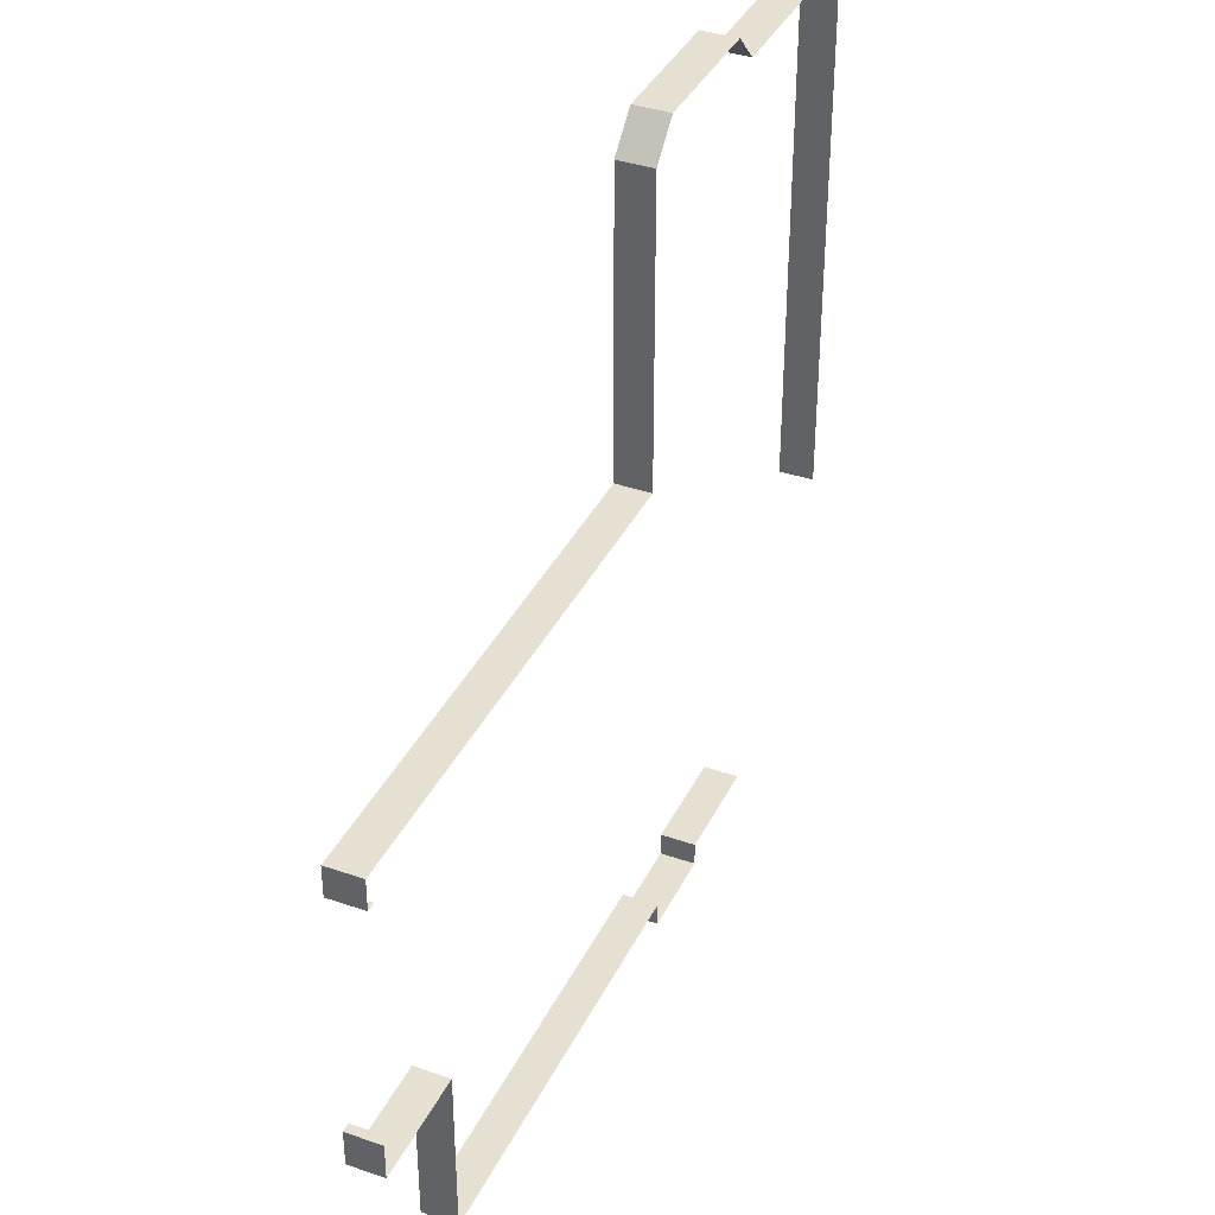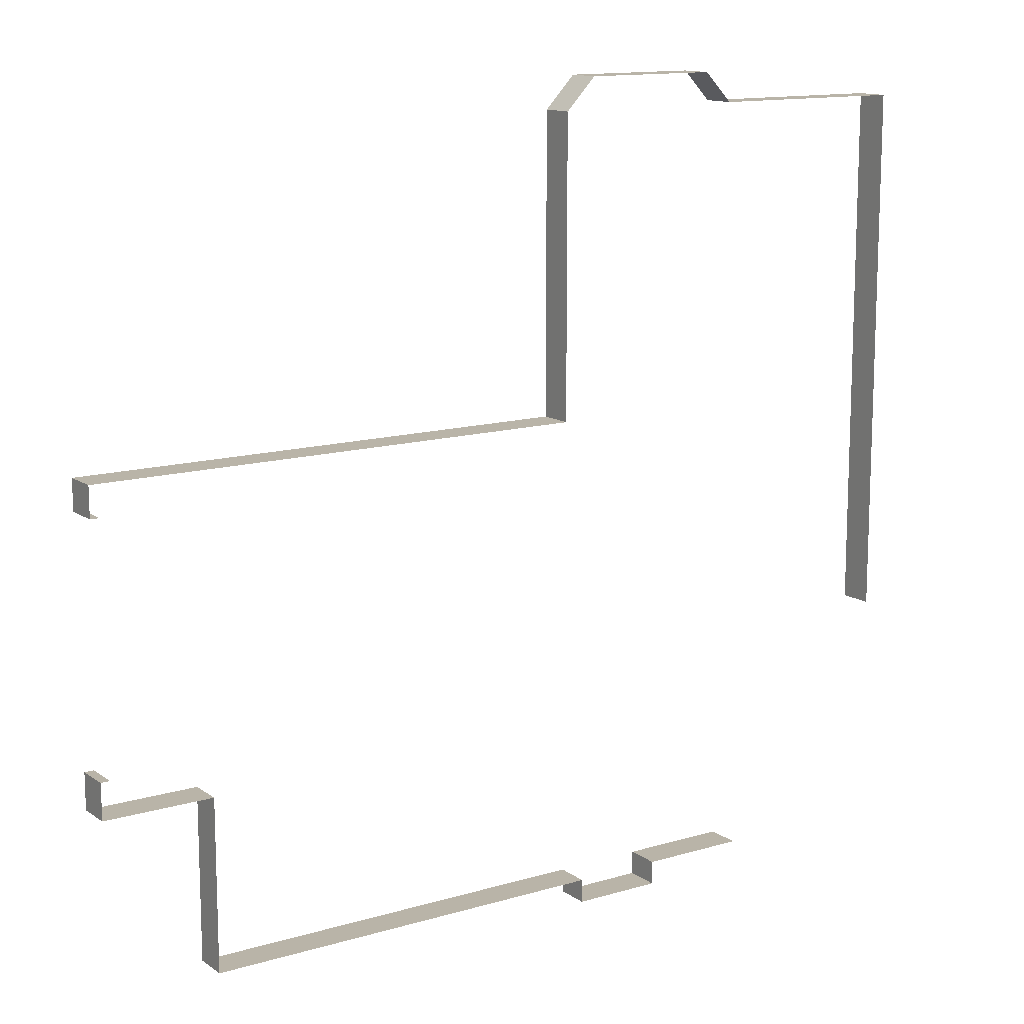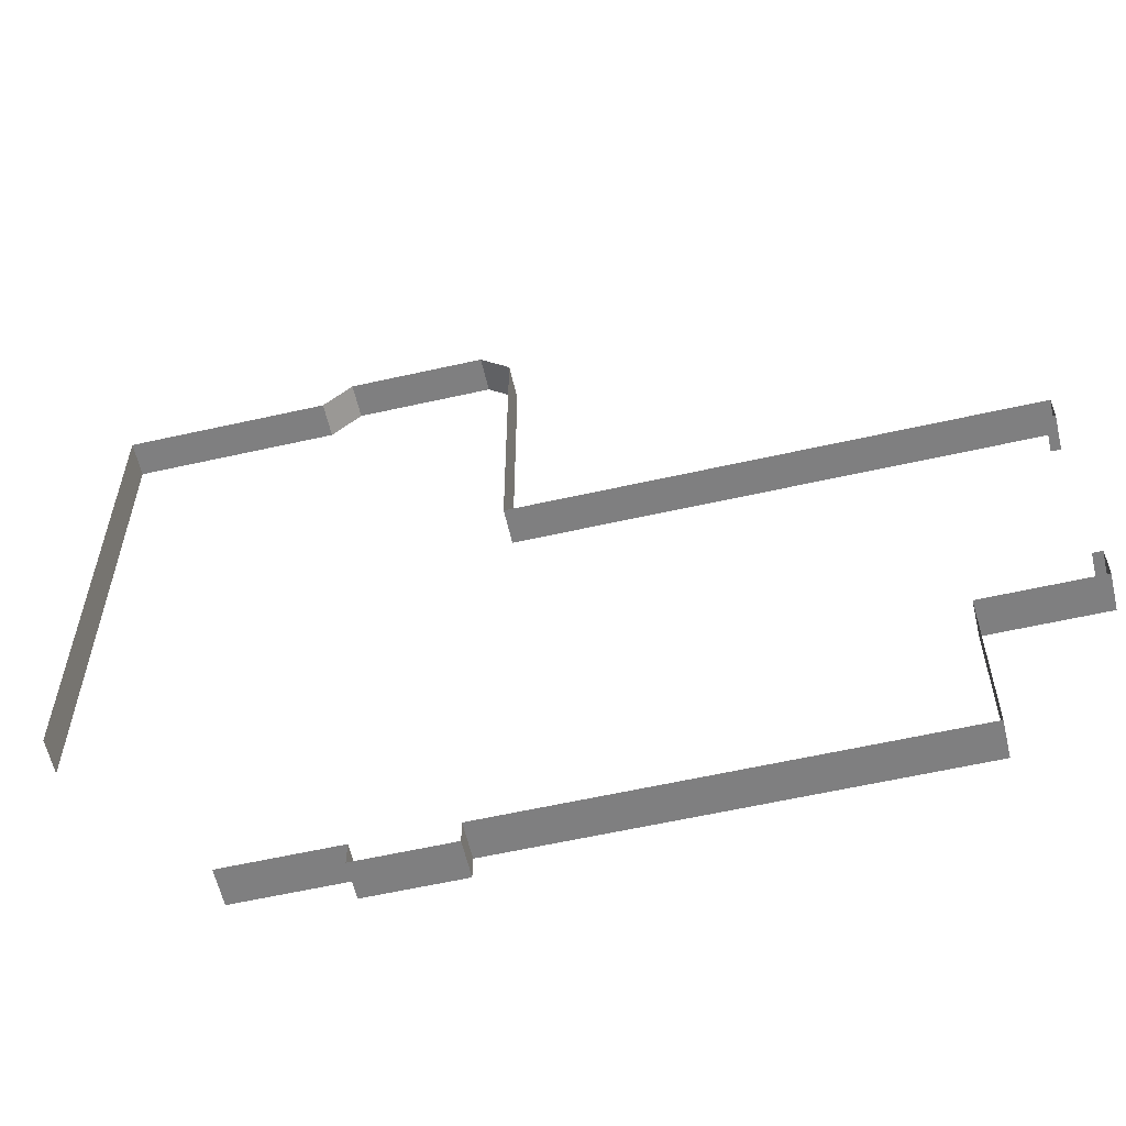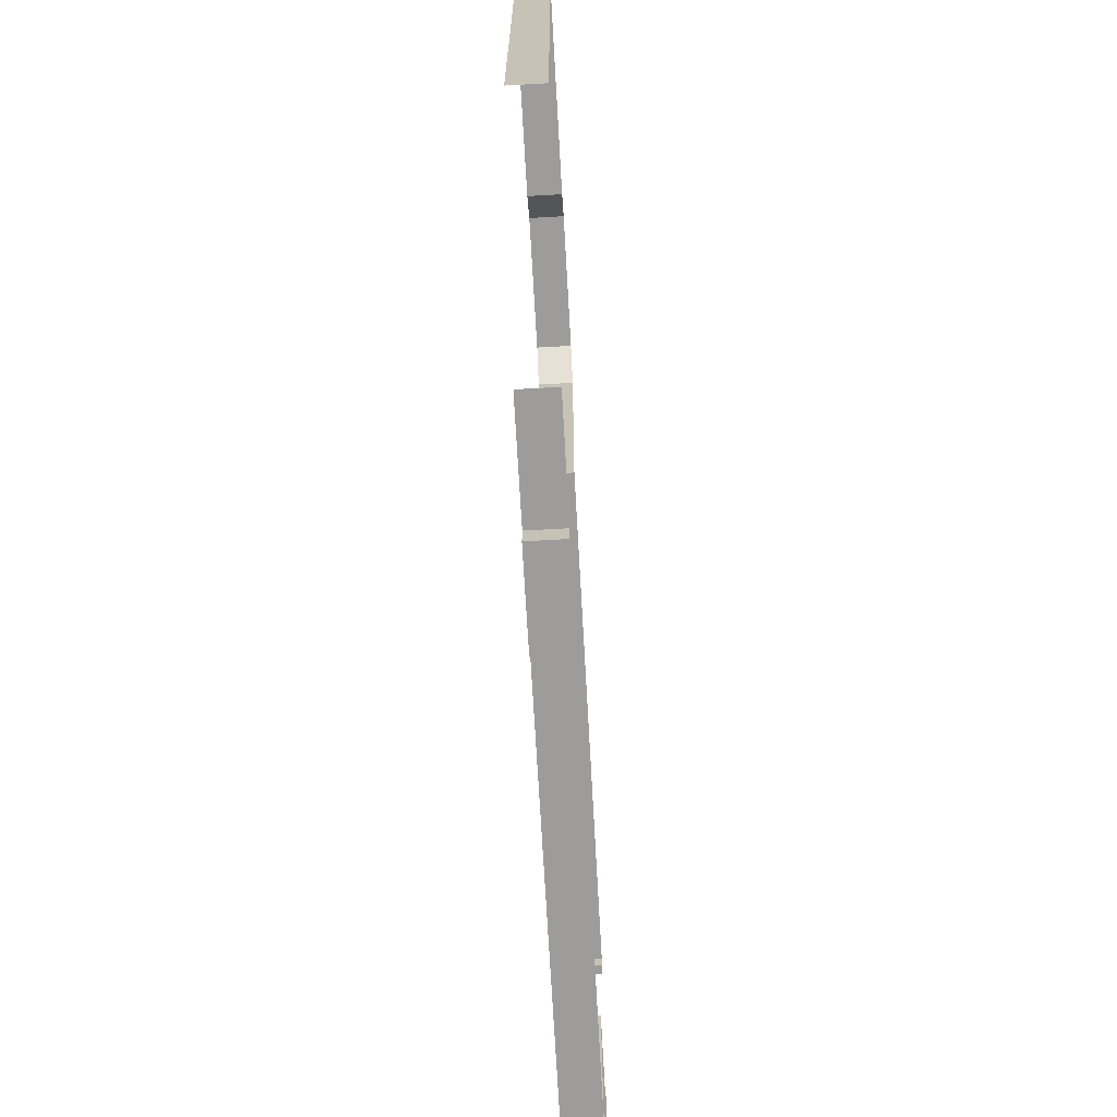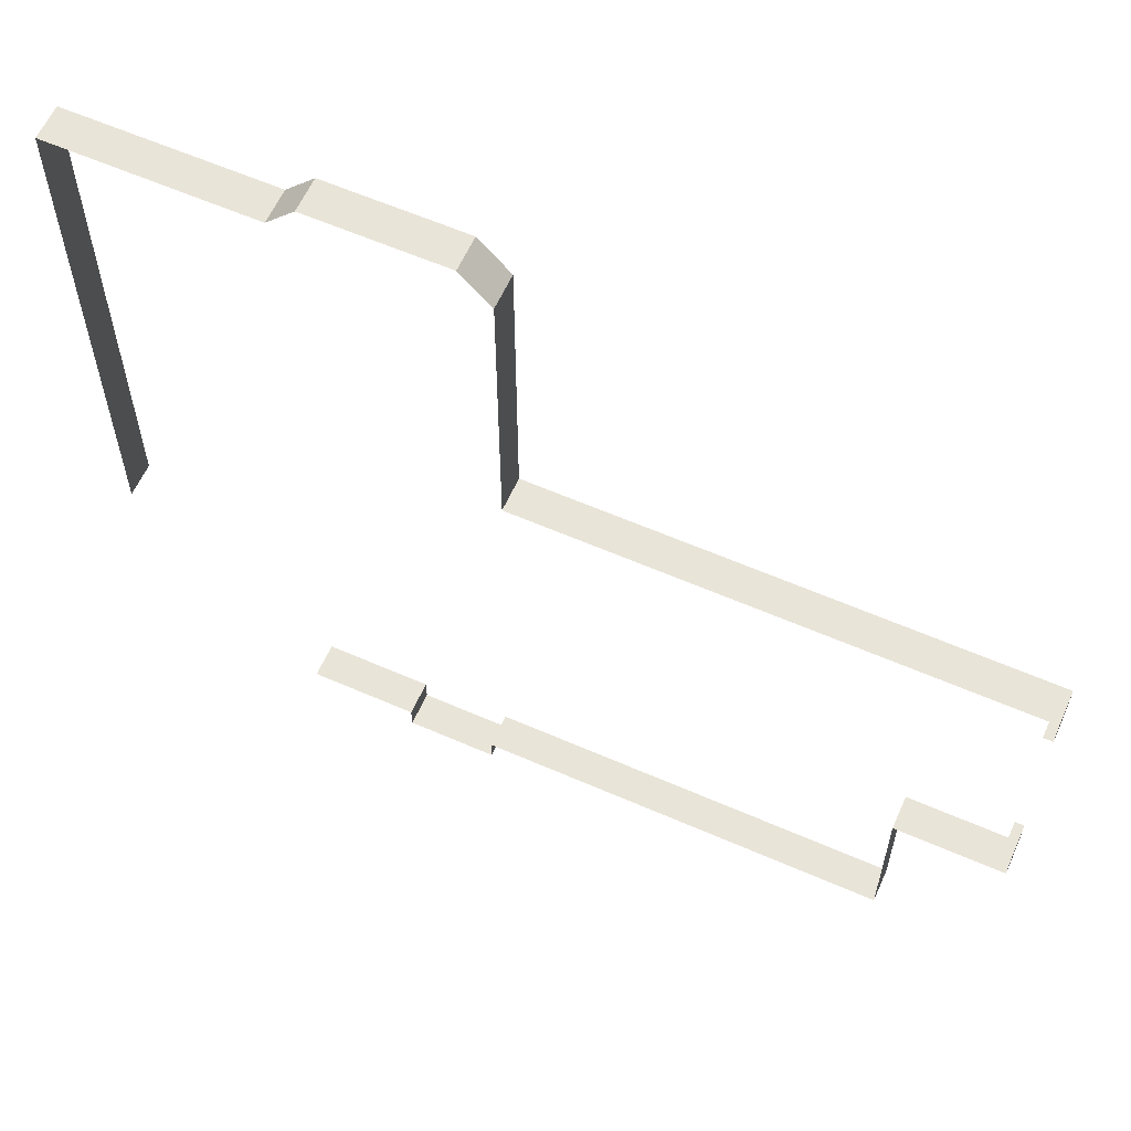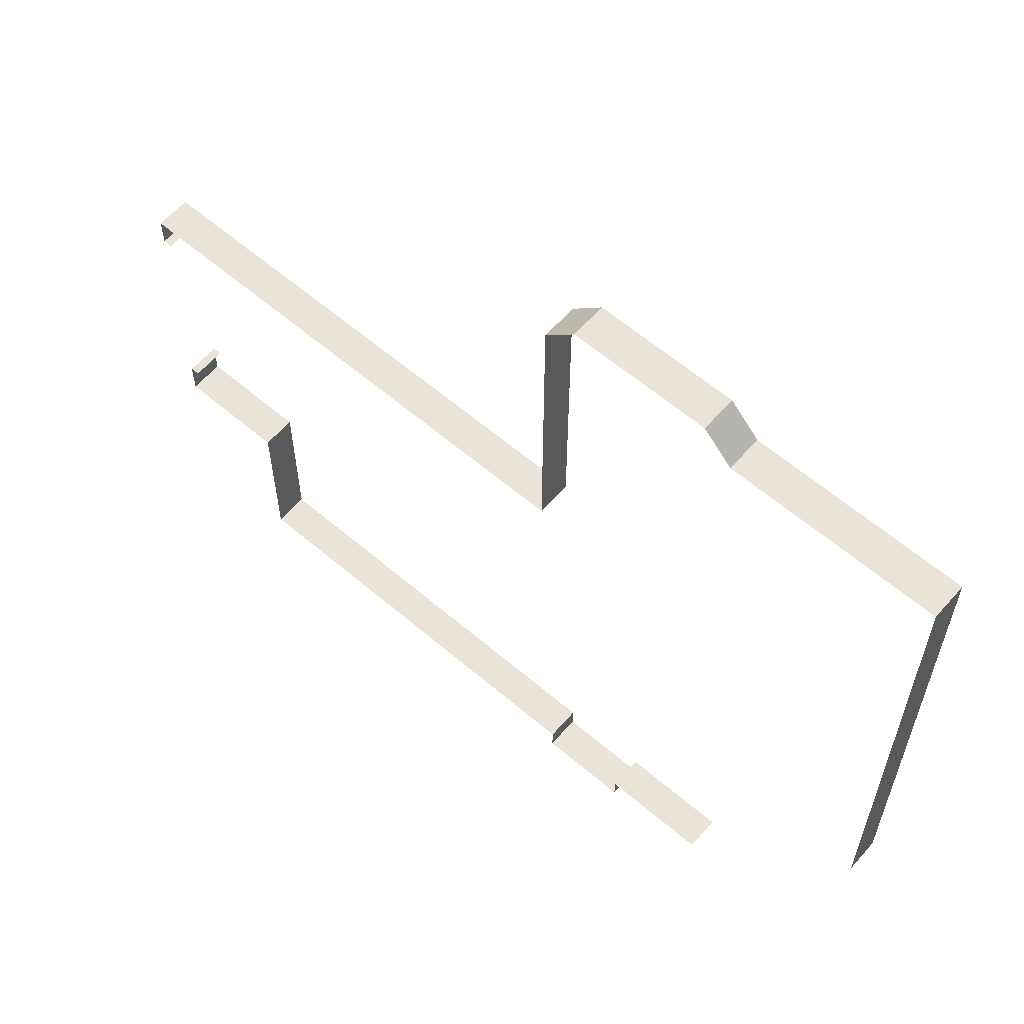
<metadata>
{"format":"obj","ext":"obj","renderer":"f3d","projection":"perspective","resolution":1024,"background":"white","views":[{"elev":37.6,"azim":-66.1,"up":"+Z"},{"elev":13.3,"azim":-33.8,"up":"+Z"},{"elev":-59.9,"azim":-167.0,"up":"+Z"},{"elev":-70.2,"azim":93.2,"up":"+Z"},{"elev":60.4,"azim":-155.9,"up":"+Z"},{"elev":60.9,"azim":41.0,"up":"+Z"}]}
</metadata>
<code>
v -14.04 -0.4572 -2.707
v -14.04 -1.167 -2.707
v -14.04 -1.167 -3.325
v -14.04 -0.4572 -3.325
v -14.04 -0.4572 -8.215
v -13.85 -0.4572 -8.215
v -13.85 -1.167 -8.215
v -14.04 -1.167 -8.215
v -3.35 -1.167 -12.47
v -3.35 -0.4572 -12.47
v -11.78 -0.4572 -12.47
v -11.78 -1.167 -12.47
v 4.299 -1.167 -7.642
v 4.292 -1.167 3.411
v 4.292 -0.4572 3.411
v 4.299 -0.4572 -7.642
v -11.78 -1.167 -12.47
v -11.78 -0.4572 -12.47
v -11.78 -0.4572 -8.951
v -11.78 -1.167 -8.951
v 4.292 -1.167 3.411
v 0.1579 -1.167 3.411
v 0.1579 -0.4572 3.411
v 4.292 -0.4572 3.411
v 0.1579 -1.167 3.411
v -0.432 -1.167 4.024
v -0.432 -0.4572 4.024
v 0.1579 -0.4572 3.411
v -3.818 -1.167 3.374
v -3.197 -1.167 4.024
v -3.197 -0.4572 4.024
v -3.818 -0.4572 3.374
v -0.432 -1.167 4.024
v -3.197 -1.167 4.024
v -3.197 -0.4572 4.024
v -0.432 -0.4572 4.024
v -1.522 -1.167 -12.47
v 0.6735 -1.167 -12.47
v 0.6735 -0.4572 -12.47
v -1.522 -0.4572 -12.47
v -3.35 -1.167 -12.95
v -1.522 -1.167 -12.95
v -1.522 -0.4572 -12.95
v -3.35 -0.4572 -12.95
v -1.522 -1.167 -12.95
v -1.522 -1.167 -12.47
v -1.522 -0.4572 -12.47
v -1.522 -0.4572 -12.95
v -3.35 -1.167 -12.47
v -3.35 -1.167 -12.95
v -3.35 -0.4572 -12.95
v -3.35 -0.4572 -12.47
v -14.04 -1.167 -8.951
v -11.78 -1.167 -8.951
v -11.78 -0.4572 -8.951
v -14.04 -0.4572 -8.951
v -14.04 -1.167 -8.215
v -14.04 -1.167 -8.951
v -14.04 -0.4572 -8.951
v -14.04 -0.4572 -8.215
v -14.04 -0.4572 -3.325
v -14.04 -1.167 -3.325
v -13.85 -1.167 -3.325
v -13.85 -0.4572 -3.325
v -14.04 -1.167 -2.707
v -14.04 -0.4572 -2.707
v -13.42 -0.4572 -2.707
v -13.42 -1.167 -2.707
v -3.818 -0.4572 -2.707
v -3.818 -1.167 -2.707
v -3.818 -1.167 3.374
v -3.818 -0.4572 3.374
v -3.818 -0.4572 -2.707
v -3.818 -1.167 -2.707
f 1 2 3
f 1 3 4
f 5 6 7
f 5 7 8
f 9 10 11
f 9 11 12
f 13 14 15
f 13 15 16
f 17 18 19
f 17 19 20
f 21 22 23
f 21 23 24
f 25 26 27
f 25 27 28
f 29 30 31
f 29 31 32
f 33 34 35
f 33 35 36
f 37 38 39
f 37 39 40
f 41 42 43
f 41 43 44
f 45 46 47
f 45 47 48
f 49 50 51
f 49 51 52
f 53 54 55
f 53 55 56
f 57 58 59
f 57 59 60
f 61 62 63
f 61 63 64
f 65 66 67
f 65 67 68
f 68 67 69
f 68 69 70
f 71 72 73
f 71 73 74

</code>
